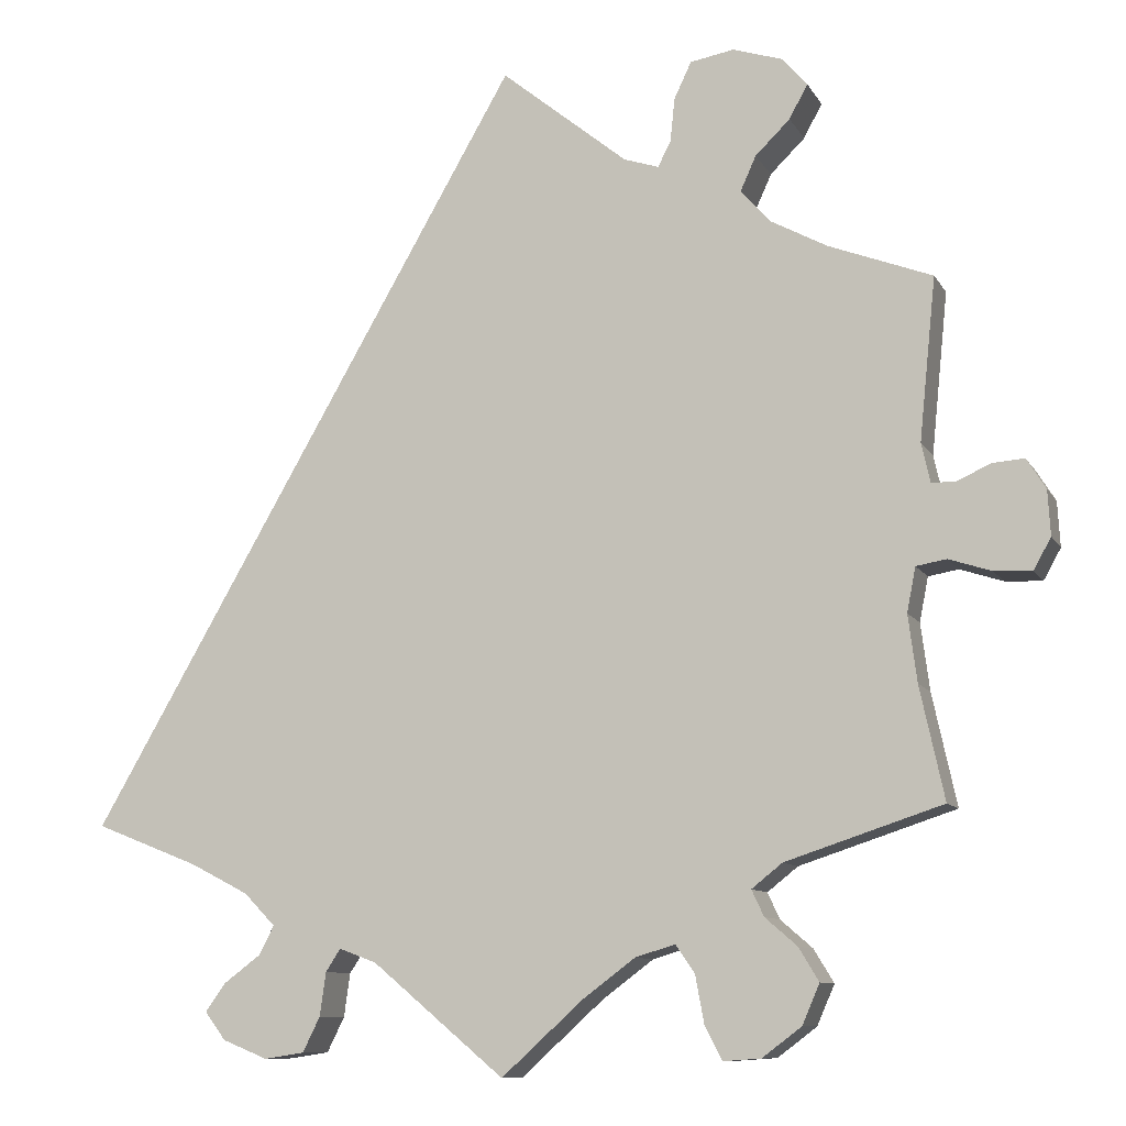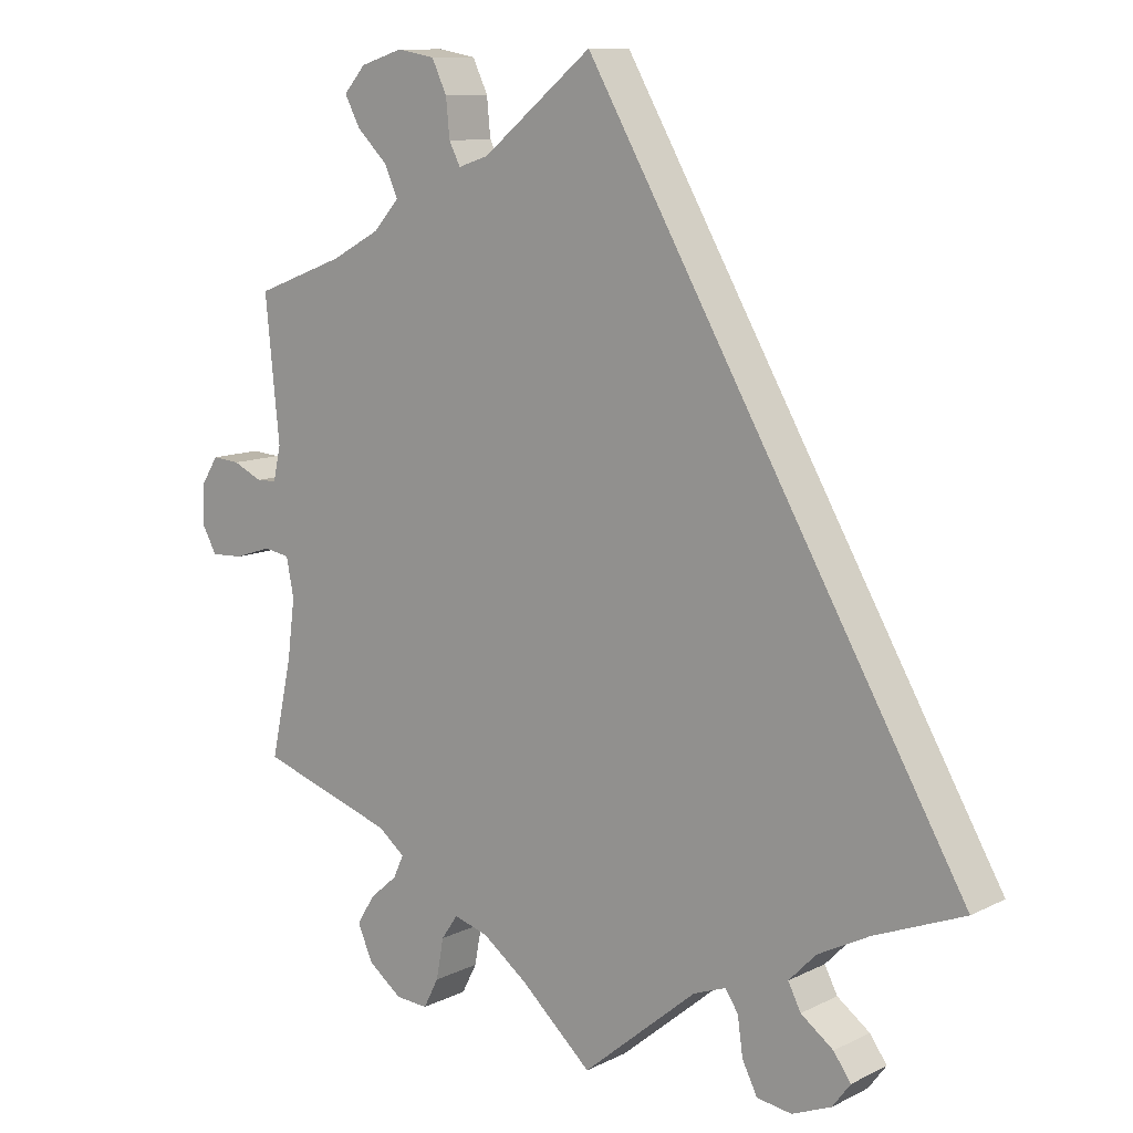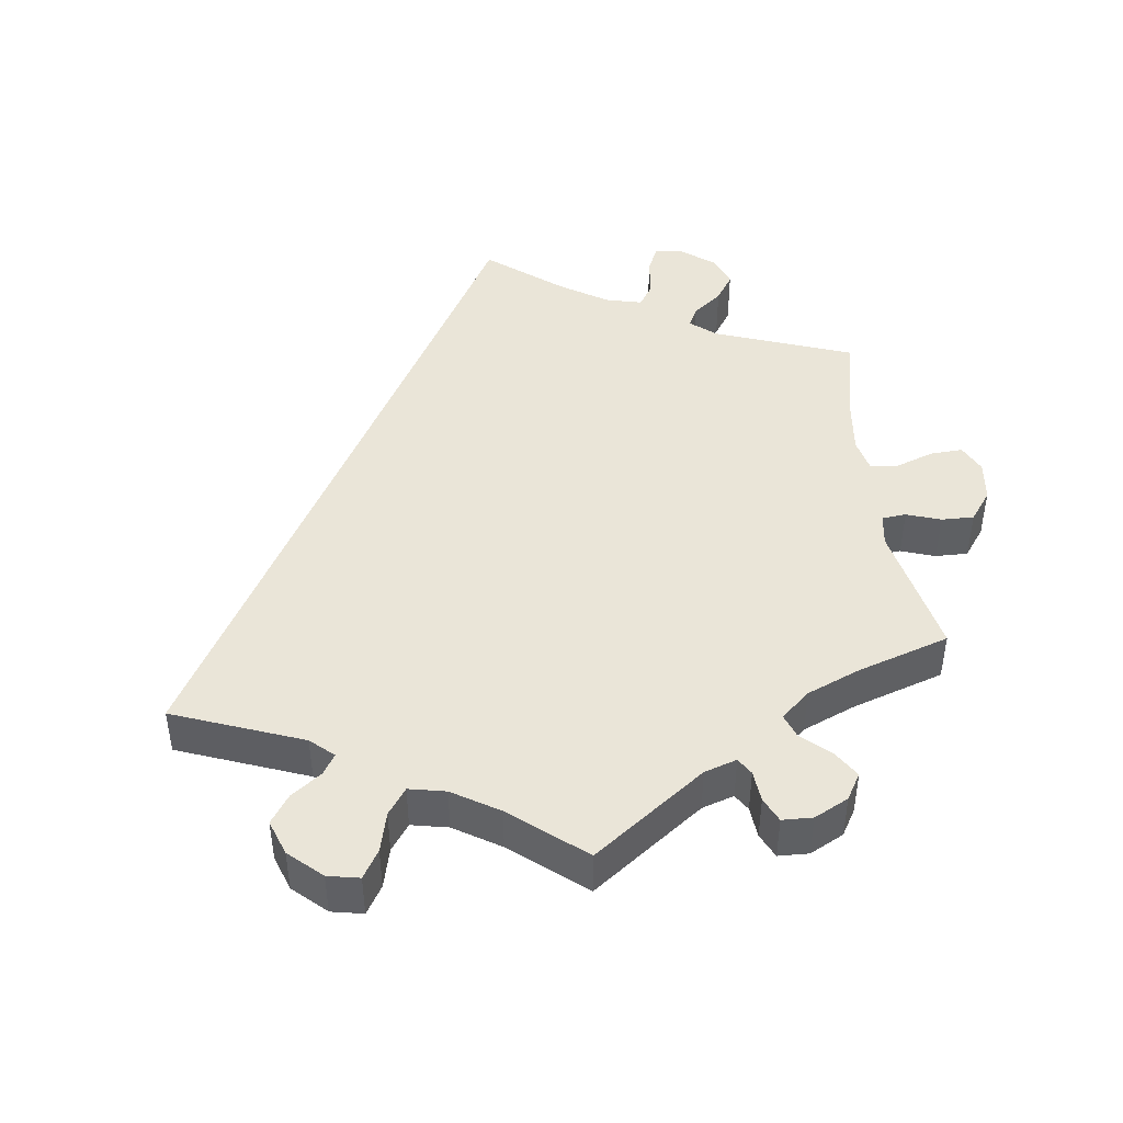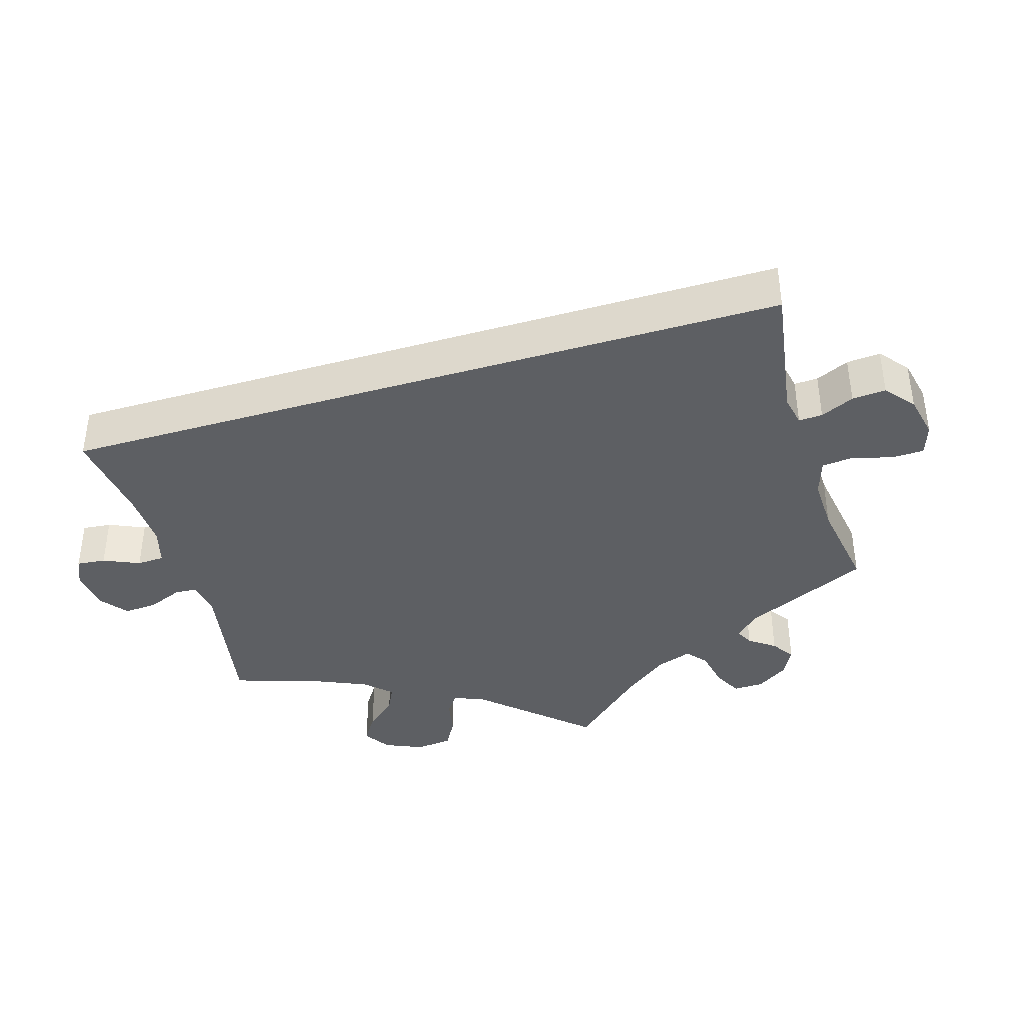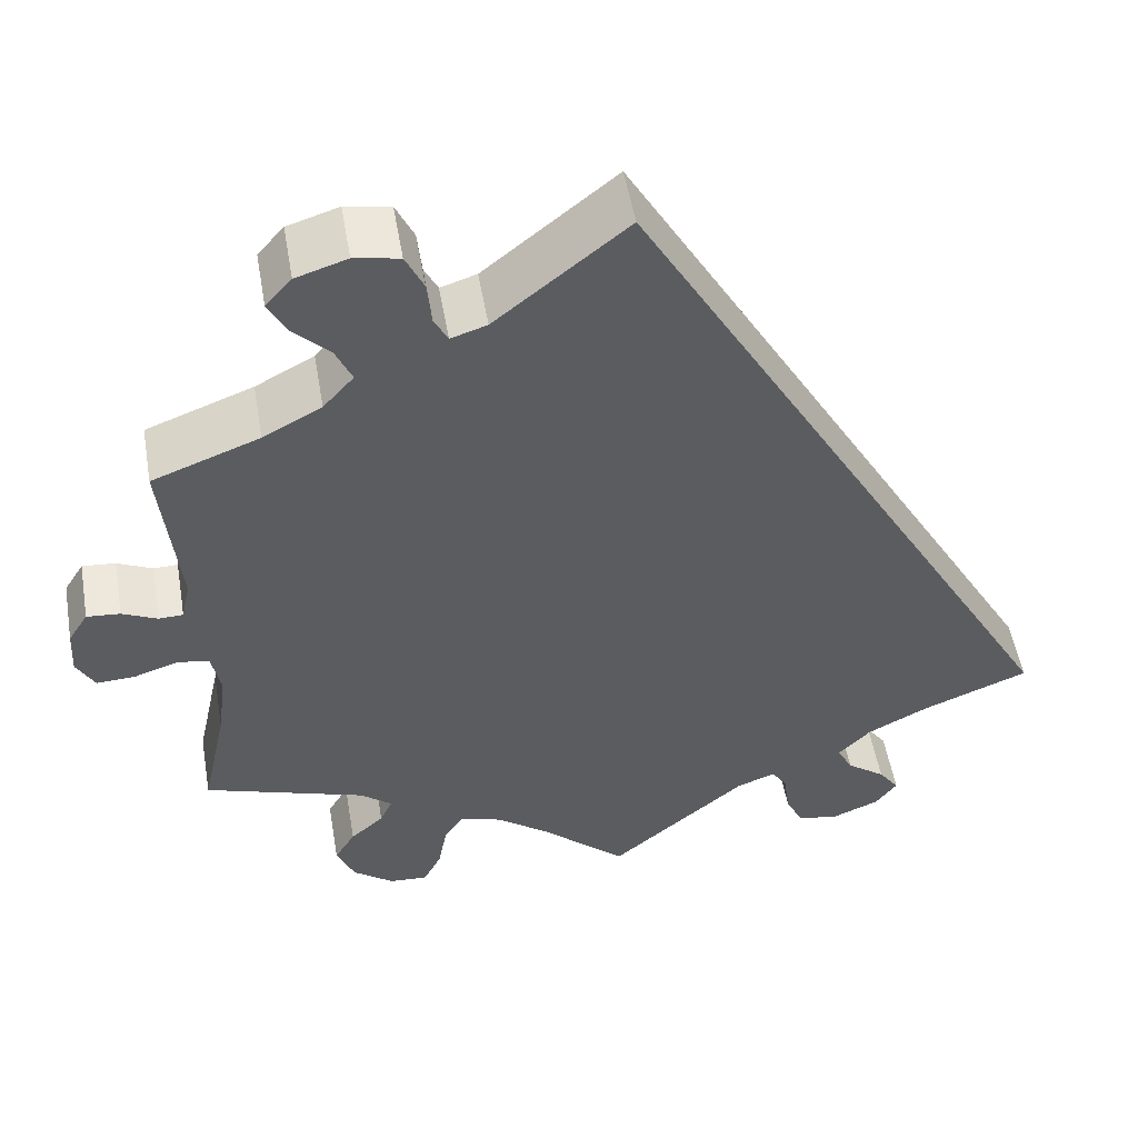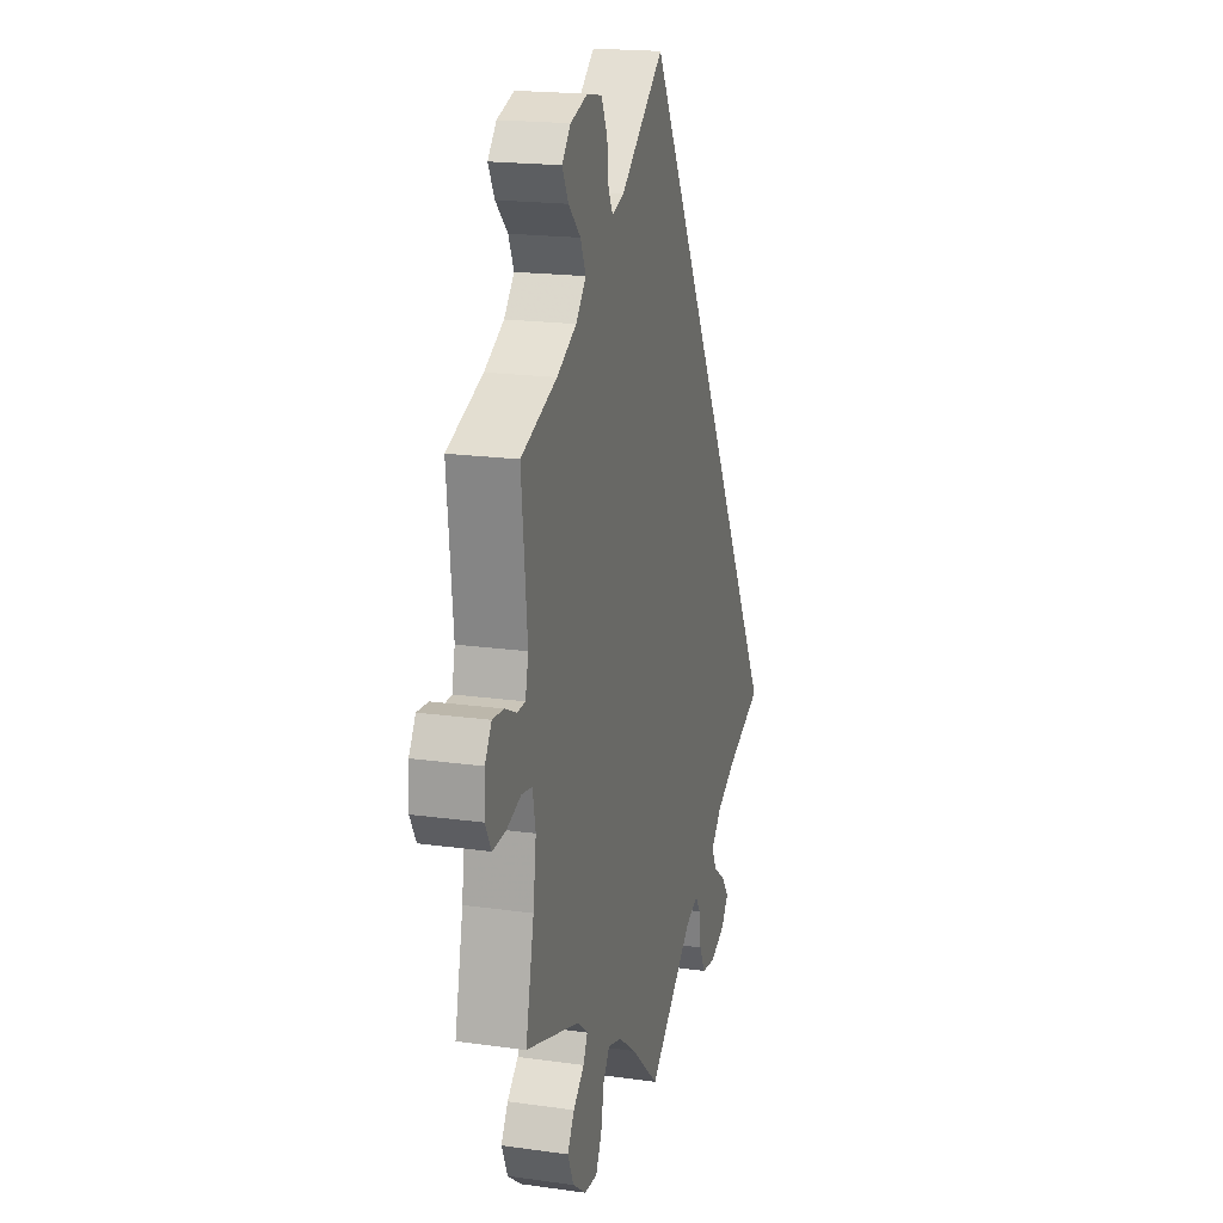
<metadata>
{"format":"obj","ext":"obj","renderer":"f3d","projection":"perspective","resolution":1024,"background":"white","views":[{"elev":-9.8,"azim":18.6,"up":"+Z"},{"elev":10.7,"azim":-140.6,"up":"+Z"},{"elev":45.0,"azim":52.6,"up":"+Y"},{"elev":-40.2,"azim":-43.3,"up":"+Y"},{"elev":52.5,"azim":170.2,"up":"+Z"},{"elev":18.8,"azim":105.0,"up":"+Z"}]}
</metadata>
<code>
v 0.321 0.07 -0.348
v 0.286 0.07 -0.376
v 0.3 0.07 -0.406
v 0.337 0.07 -0.438
v 0.36 0.07 -0.476
v 0.34 0.07 -0.522
v 0.295 0.07 -0.556
v 0.252 0.07 -0.559
v 0.232 0.07 -0.52
v 0.222 0.07 -0.466
v 0.2 0.07 -0.434
v 0.154 0.07 -0.448
v 0.095 0.07 -0.492
v 0 0.07 -0.578
v -0.152 0.07 -0.451
v -0.195 0.07 -0.435
v -0.212 0.07 -0.461
v -0.219 0.07 -0.511
v -0.239 0.07 -0.551
v -0.285 0.07 -0.558
v -0.337 0.07 -0.537
v -0.361 0.07 -0.505
v -0.338 0.07 -0.473
v -0.295 0.07 -0.441
v -0.278 0.07 -0.408
v -0.314 0.07 -0.371
v -0.382 0.07 -0.336
v -0.501 0.07 -0.289
v 0 0.07 0.578
v 0.146 0.07 0.46
v 0.186 0.07 0.447
v 0.201 0.07 0.476
v 0.206 0.07 0.526
v 0.226 0.07 0.568
v 0.276 0.07 0.577
v 0.333 0.07 0.559
v 0.362 0.07 0.526
v 0.341 0.07 0.487
v 0.301 0.07 0.448
v 0.283 0.07 0.408
v 0.317 0.07 0.37
v 0.382 0.07 0.335
v 0.501 0.07 0.29
v 0.482 0.07 0.104
v 0.492 0.07 0.059
v 0.519 0.07 0.058
v 0.558 0.07 0.076
v 0.595 0.07 0.079
v 0.617 0.07 0.044
v 0.62 0.07 -0.008
v 0.6 0.07 -0.044
v 0.557 0.07 -0.042
v 0.508 0.07 -0.026
v 0.473 0.07 -0.032
v 0.463 0.07 -0.083
v 0.473 0.07 -0.16
v 0.501 0.07 -0.289
v 0.321 0 -0.348
v 0.286 0 -0.376
v 0.3 0 -0.406
v 0.337 0 -0.438
v 0.36 0 -0.476
v 0.34 0 -0.522
v 0.295 0 -0.556
v 0.252 0 -0.559
v 0.232 0 -0.52
v 0.222 0 -0.466
v 0.2 0 -0.434
v 0.154 0 -0.448
v 0.095 0 -0.492
v 0 0 -0.578
v -0.152 0 -0.451
v -0.195 0 -0.435
v -0.212 0 -0.461
v -0.219 0 -0.511
v -0.239 0 -0.551
v -0.285 0 -0.558
v -0.337 0 -0.537
v -0.361 0 -0.505
v -0.338 0 -0.473
v -0.295 0 -0.441
v -0.278 0 -0.408
v -0.314 0 -0.371
v -0.382 0 -0.336
v -0.501 0 -0.289
v 0 0 0.578
v 0.146 0 0.46
v 0.186 0 0.447
v 0.201 0 0.476
v 0.206 0 0.526
v 0.226 0 0.568
v 0.276 0 0.577
v 0.333 0 0.559
v 0.362 0 0.526
v 0.341 0 0.487
v 0.301 0 0.448
v 0.283 0 0.408
v 0.317 0 0.37
v 0.382 0 0.335
v 0.501 0 0.29
v 0.482 0 0.104
v 0.492 0 0.059
v 0.519 0 0.058
v 0.558 0 0.076
v 0.595 0 0.079
v 0.617 0 0.044
v 0.62 0 -0.008
v 0.6 0 -0.044
v 0.557 0 -0.042
v 0.508 0 -0.026
v 0.473 0 -0.032
v 0.463 0 -0.083
v 0.473 0 -0.16
v 0.501 0 -0.289
f 56 57 1
f 55 56 1 2
f 54 55 2
f 50 51 52 53
f 48 49 50 53
f 46 47 48 53
f 45 46 53 54
f 44 45 54 2
f 42 43 44 2
f 36 37 38 39
f 36 39 40
f 35 36 40
f 32 33 34 35
f 31 32 35 40
f 30 31 40 41
f 27 28 29 30
f 26 27 30 41
f 21 22 23 24
f 21 24 25
f 20 21 25
f 17 18 19 20
f 16 17 20 25
f 13 14 15
f 12 13 15 16
f 11 12 16 25
f 7 8 9 10
f 7 10 11
f 6 7 11
f 3 4 5 6
f 2 3 6 11
f 25 26 41 42
f 2 11 25 42
f 58 114 113
f 59 58 113 112
f 59 112 111
f 110 109 108 107
f 110 107 106 105
f 110 105 104 103
f 111 110 103 102
f 59 111 102 101
f 59 101 100 99
f 96 95 94 93
f 97 96 93
f 97 93 92
f 92 91 90 89
f 97 92 89 88
f 98 97 88 87
f 87 86 85 84
f 98 87 84 83
f 81 80 79 78
f 82 81 78
f 82 78 77
f 77 76 75 74
f 82 77 74 73
f 72 71 70
f 73 72 70 69
f 82 73 69 68
f 67 66 65 64
f 68 67 64
f 68 64 63
f 63 62 61 60
f 68 63 60 59
f 99 98 83 82
f 99 82 68 59
f 1 58 59 2
f 2 59 60 3
f 3 60 61 4
f 4 61 62 5
f 5 62 63 6
f 6 63 64 7
f 7 64 65 8
f 8 65 66 9
f 9 66 67 10
f 10 67 68 11
f 11 68 69 12
f 12 69 70 13
f 13 70 71 14
f 14 71 72 15
f 15 72 73 16
f 16 73 74 17
f 17 74 75 18
f 18 75 76 19
f 19 76 77 20
f 20 77 78 21
f 21 78 79 22
f 22 79 80 23
f 23 80 81 24
f 24 81 82 25
f 25 82 83 26
f 26 83 84 27
f 27 84 85 28
f 28 85 86 29
f 29 86 87 30
f 30 87 88 31
f 31 88 89 32
f 32 89 90 33
f 33 90 91 34
f 34 91 92 35
f 35 92 93 36
f 36 93 94 37
f 37 94 95 38
f 38 95 96 39
f 39 96 97 40
f 40 97 98 41
f 41 98 99 42
f 42 99 100 43
f 43 100 101 44
f 44 101 102 45
f 45 102 103 46
f 46 103 104 47
f 47 104 105 48
f 48 105 106 49
f 49 106 107 50
f 50 107 108 51
f 51 108 109 52
f 52 109 110 53
f 53 110 111 54
f 54 111 112 55
f 55 112 113 56
f 56 113 114 57
f 57 114 58 1

</code>
